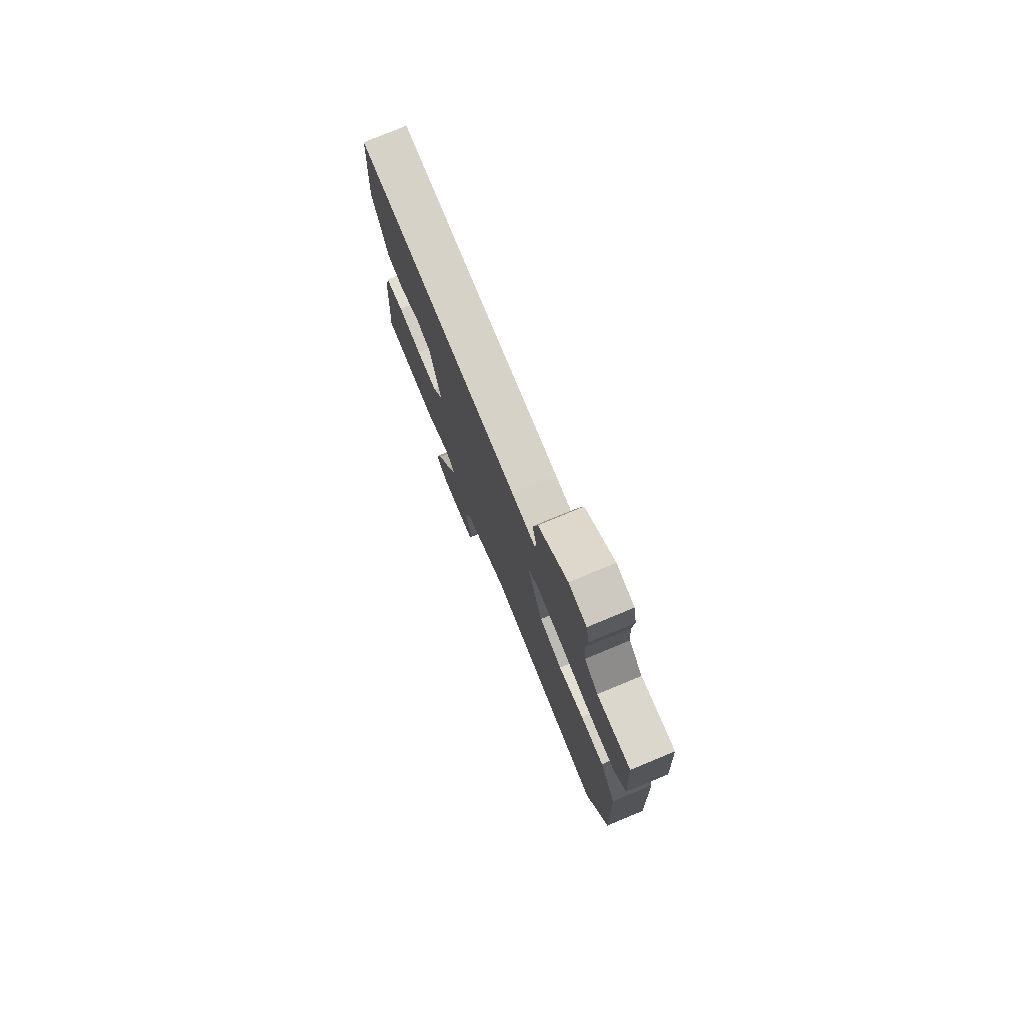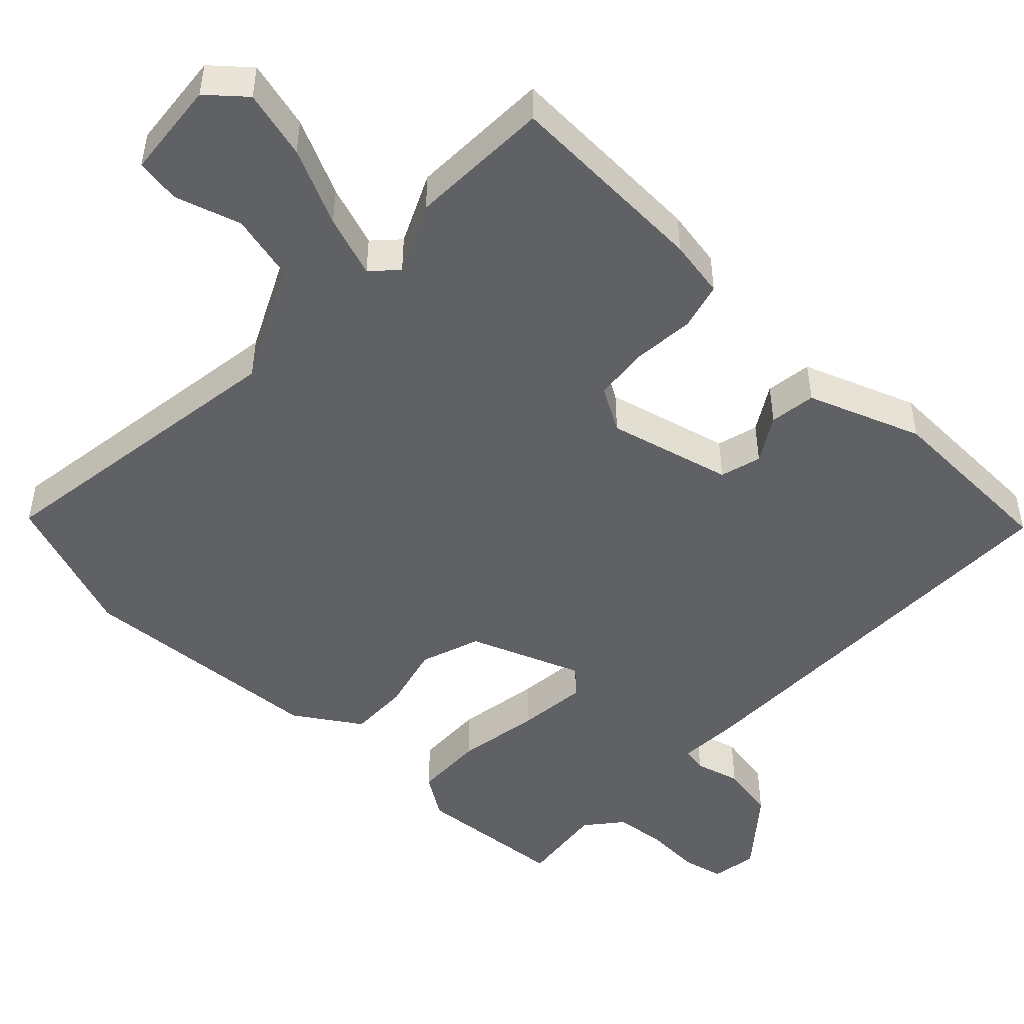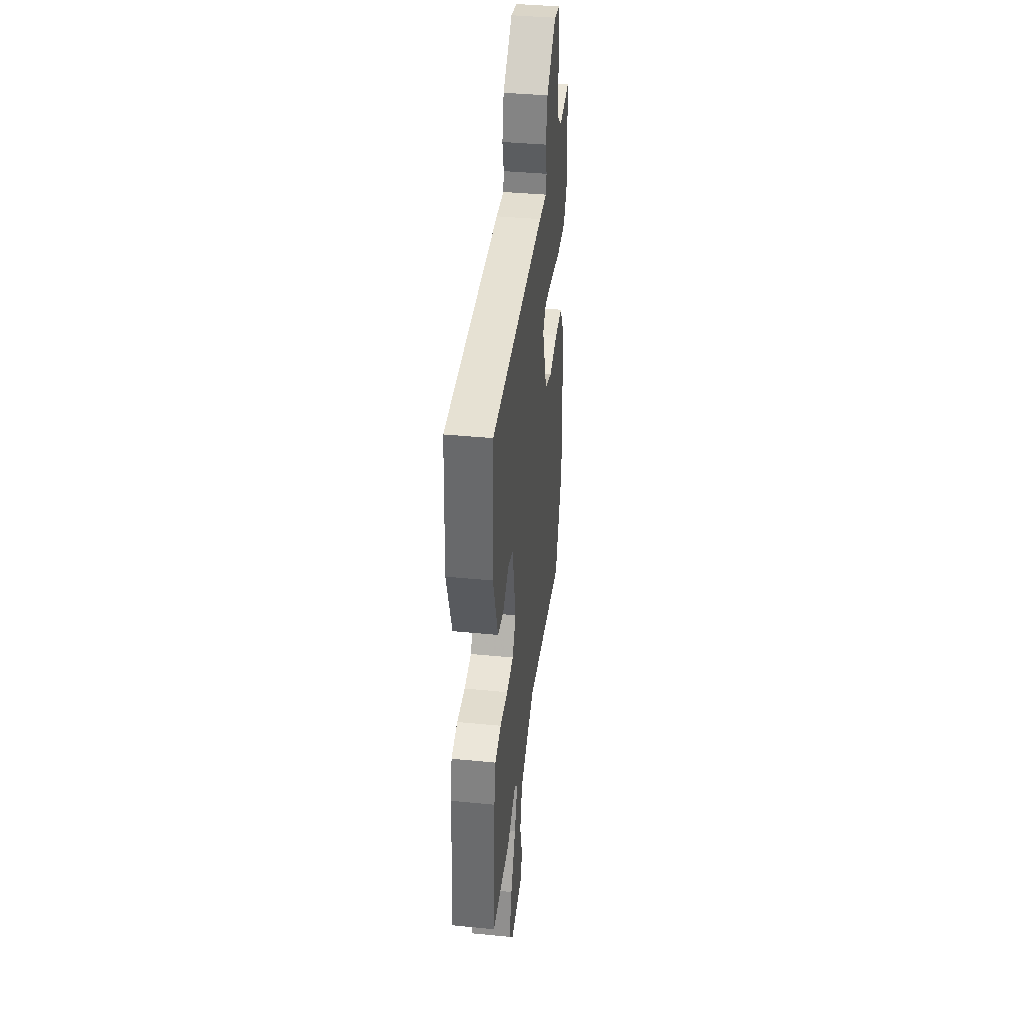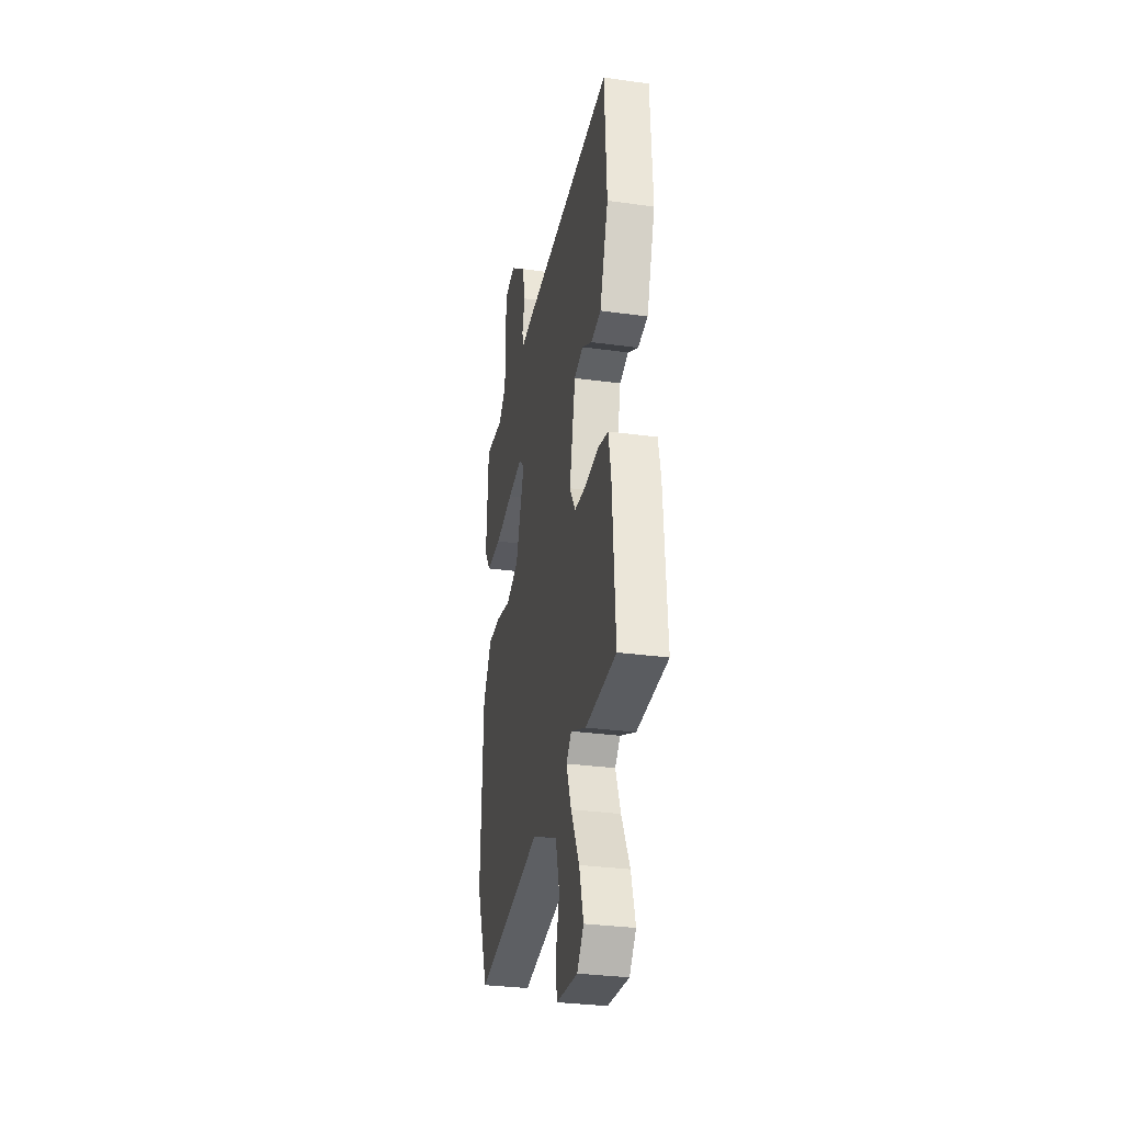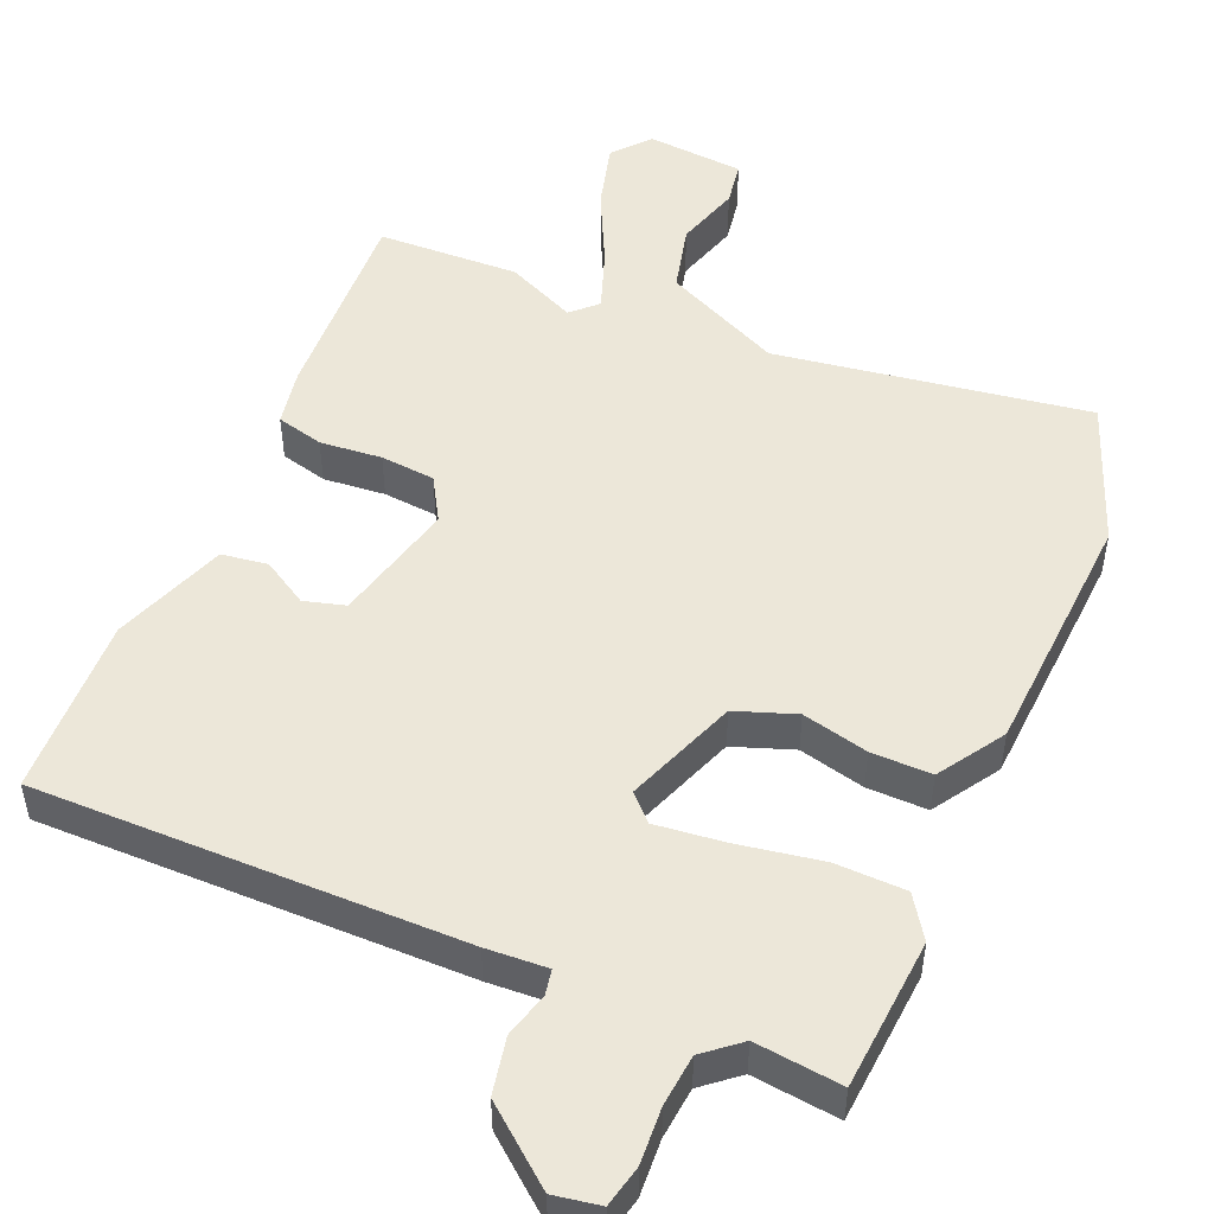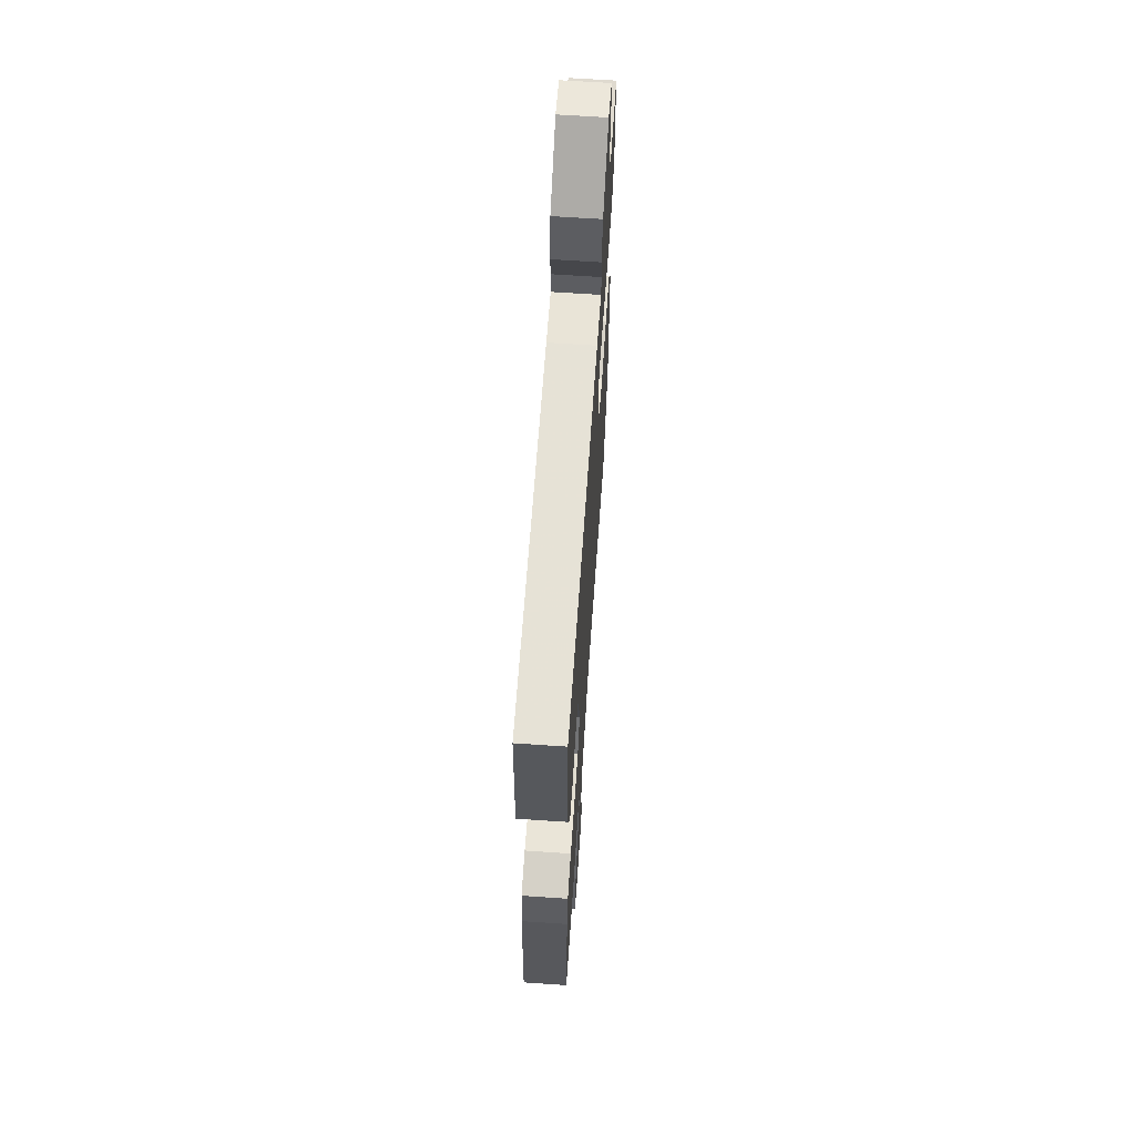
<metadata>
{"format":"obj","ext":"obj","renderer":"f3d","projection":"perspective","resolution":1024,"background":"white","views":[{"elev":77.4,"azim":67.5,"up":"+Z"},{"elev":-48.1,"azim":-132.4,"up":"+Y"},{"elev":39.7,"azim":-83.1,"up":"+Z"},{"elev":-30.9,"azim":-101.2,"up":"+Z"},{"elev":49.8,"azim":23.9,"up":"+Y"},{"elev":65.0,"azim":-86.1,"up":"+Z"}]}
</metadata>
<code>
v -0.499 0.07 0.514
v 0.093 0.07 0.502
v 0.178 0.07 0.496
v 0.185 0.07 0.531
v 0.169 0.07 0.594
v 0.186 0.07 0.673
v 0.29 0.07 0.755
v 0.354 0.07 0.743
v 0.366 0.07 0.685
v 0.36 0.07 0.607
v 0.366 0.07 0.535
v 0.415 0.07 0.493
v 0.535 0.07 0.505
v 0.548 0.07 0.293
v 0.508 0.07 0.235
v 0.41 0.07 0.234
v 0.293 0.07 0.256
v 0.197 0.07 0.268
v 0.162 0.07 0.234
v 0.218 0.07 0.077
v 0.301 0.07 0.046
v 0.393 0.07 0.067
v 0.477 0.07 0.067
v 0.534 0.07 -0.025
v 0.549 0.07 -0.375
v 0.47 0.07 -0.575
v 0.037 0.07 -0.503
v -0.128 0.07 -0.578
v -0.153 0.07 -0.672
v -0.127 0.07 -0.763
v -0.138 0.07 -0.825
v -0.274 0.07 -0.835
v -0.317 0.07 -0.783
v -0.29 0.07 -0.689
v -0.237 0.07 -0.584
v -0.205 0.07 -0.499
v -0.239 0.07 -0.465
v -0.337 0.07 -0.508
v -0.534 0.07 -0.498
v -0.515 0.07 -0.213
v -0.499 0.07 -0.133
v -0.433 0.07 -0.117
v -0.347 0.07 -0.126
v -0.271 0.07 -0.12
v -0.234 0.07 -0.059
v -0.273 0.07 0.114
v -0.33 0.07 0.131
v -0.394 0.07 0.094
v -0.458 0.07 0.104
v -0.513 0.07 0.263
v -0.499 0 0.514
v 0.093 0 0.502
v 0.178 0 0.496
v 0.185 0 0.531
v 0.169 0 0.594
v 0.186 0 0.673
v 0.29 0 0.755
v 0.354 0 0.743
v 0.366 0 0.685
v 0.36 0 0.607
v 0.366 0 0.535
v 0.415 0 0.493
v 0.535 0 0.505
v 0.548 0 0.293
v 0.508 0 0.235
v 0.41 0 0.234
v 0.293 0 0.256
v 0.197 0 0.268
v 0.162 0 0.234
v 0.218 0 0.077
v 0.301 0 0.046
v 0.393 0 0.067
v 0.477 0 0.067
v 0.534 0 -0.025
v 0.549 0 -0.375
v 0.47 0 -0.575
v 0.037 0 -0.503
v -0.128 0 -0.578
v -0.153 0 -0.672
v -0.127 0 -0.763
v -0.138 0 -0.825
v -0.274 0 -0.835
v -0.317 0 -0.783
v -0.29 0 -0.689
v -0.237 0 -0.584
v -0.205 0 -0.499
v -0.239 0 -0.465
v -0.337 0 -0.508
v -0.534 0 -0.498
v -0.515 0 -0.213
v -0.499 0 -0.133
v -0.433 0 -0.117
v -0.347 0 -0.126
v -0.271 0 -0.12
v -0.234 0 -0.059
v -0.273 0 0.114
v -0.33 0 0.131
v -0.394 0 0.094
v -0.458 0 0.104
v -0.513 0 0.263
f 1 2 3
f 50 1 3
f 49 50 3
f 48 49 3
f 47 48 3
f 46 47 3
f 45 46 3
f 44 45 3
f 41 42 43
f 40 41 43
f 39 40 43
f 38 39 43
f 37 38 43
f 36 37 43 44
f 33 34 35
f 32 33 35
f 31 32 35
f 30 31 35
f 29 30 35
f 28 29 35 36
f 36 44 3
f 28 36 3
f 27 28 3
f 25 26 27
f 24 25 27
f 23 24 27
f 22 23 27
f 21 22 27
f 15 16 17
f 14 15 17
f 13 14 17
f 12 13 17
f 11 12 17 18
f 10 11 18 19
f 8 9 10
f 7 8 10
f 6 7 10
f 5 6 10
f 4 5 10
f 3 4 10 19
f 20 21 27
f 19 20 27
f 3 19 27
f 53 52 51
f 53 51 100
f 53 100 99
f 53 99 98
f 53 98 97
f 53 97 96
f 53 96 95
f 53 95 94
f 93 92 91
f 93 91 90
f 93 90 89
f 93 89 88
f 93 88 87
f 94 93 87 86
f 85 84 83
f 85 83 82
f 85 82 81
f 85 81 80
f 85 80 79
f 86 85 79 78
f 53 94 86
f 53 86 78
f 53 78 77
f 77 76 75
f 77 75 74
f 77 74 73
f 77 73 72
f 77 72 71
f 67 66 65
f 67 65 64
f 67 64 63
f 67 63 62
f 68 67 62 61
f 69 68 61 60
f 60 59 58
f 60 58 57
f 60 57 56
f 60 56 55
f 60 55 54
f 69 60 54 53
f 77 71 70
f 77 70 69
f 77 69 53
f 1 51 52 2
f 2 52 53 3
f 3 53 54 4
f 4 54 55 5
f 5 55 56 6
f 6 56 57 7
f 7 57 58 8
f 8 58 59 9
f 9 59 60 10
f 10 60 61 11
f 11 61 62 12
f 12 62 63 13
f 13 63 64 14
f 14 64 65 15
f 15 65 66 16
f 16 66 67 17
f 17 67 68 18
f 18 68 69 19
f 19 69 70 20
f 20 70 71 21
f 21 71 72 22
f 22 72 73 23
f 23 73 74 24
f 24 74 75 25
f 25 75 76 26
f 26 76 77 27
f 27 77 78 28
f 28 78 79 29
f 29 79 80 30
f 30 80 81 31
f 31 81 82 32
f 32 82 83 33
f 33 83 84 34
f 34 84 85 35
f 35 85 86 36
f 36 86 87 37
f 37 87 88 38
f 38 88 89 39
f 39 89 90 40
f 40 90 91 41
f 41 91 92 42
f 42 92 93 43
f 43 93 94 44
f 44 94 95 45
f 45 95 96 46
f 46 96 97 47
f 47 97 98 48
f 48 98 99 49
f 49 99 100 50
f 50 100 51 1

</code>
